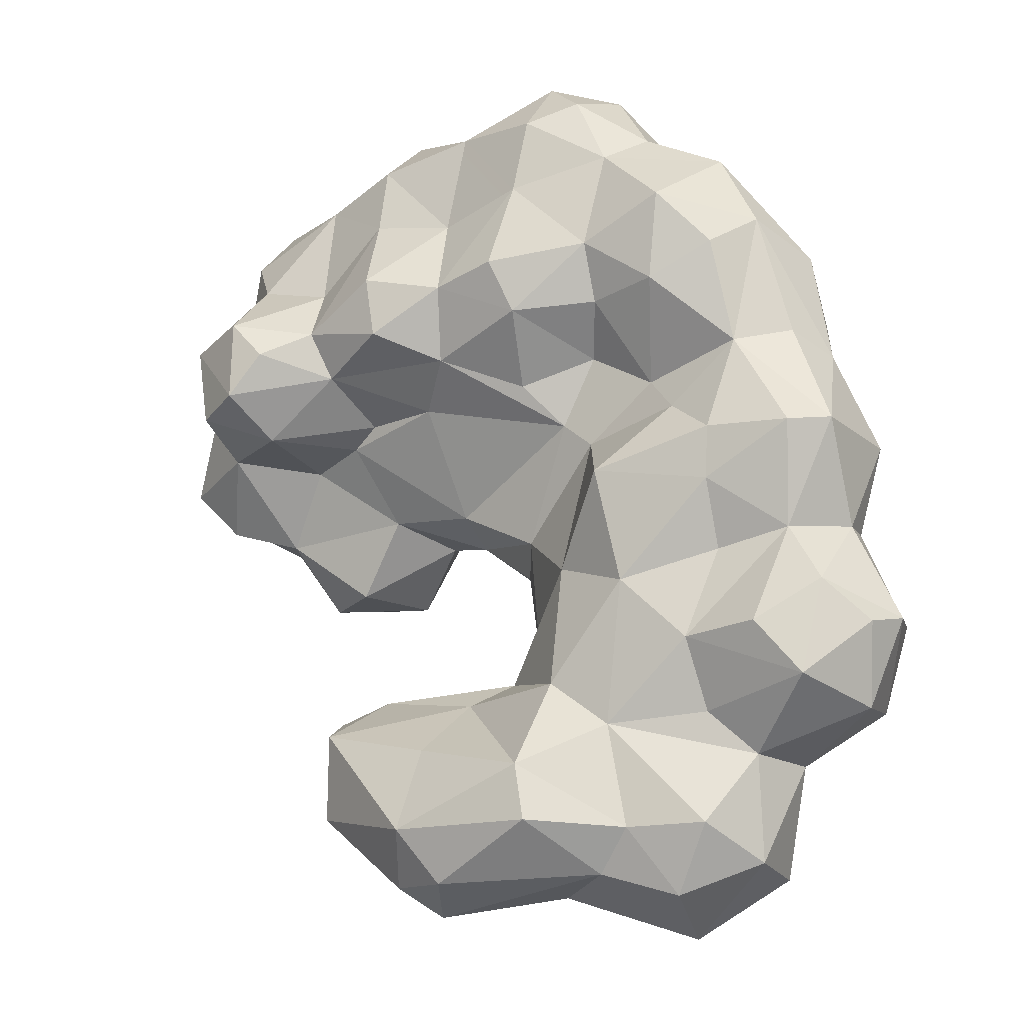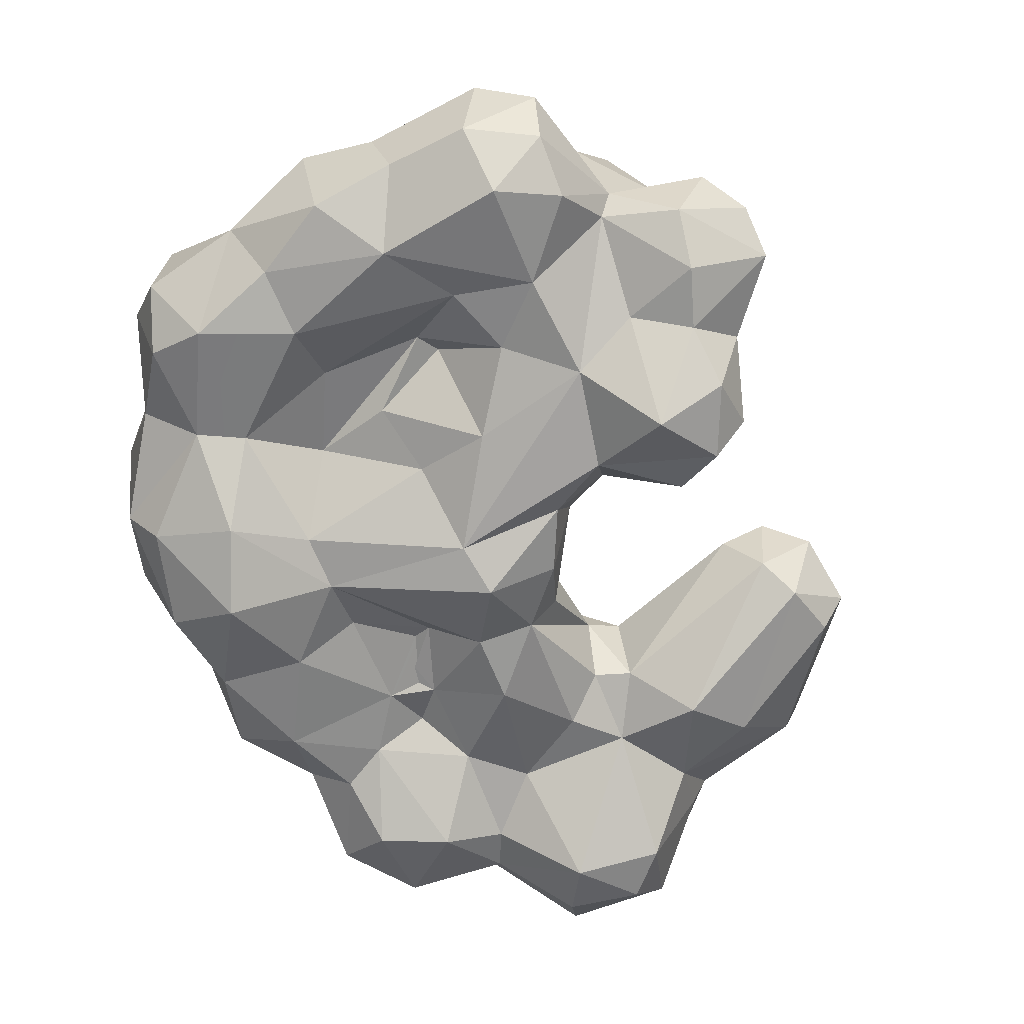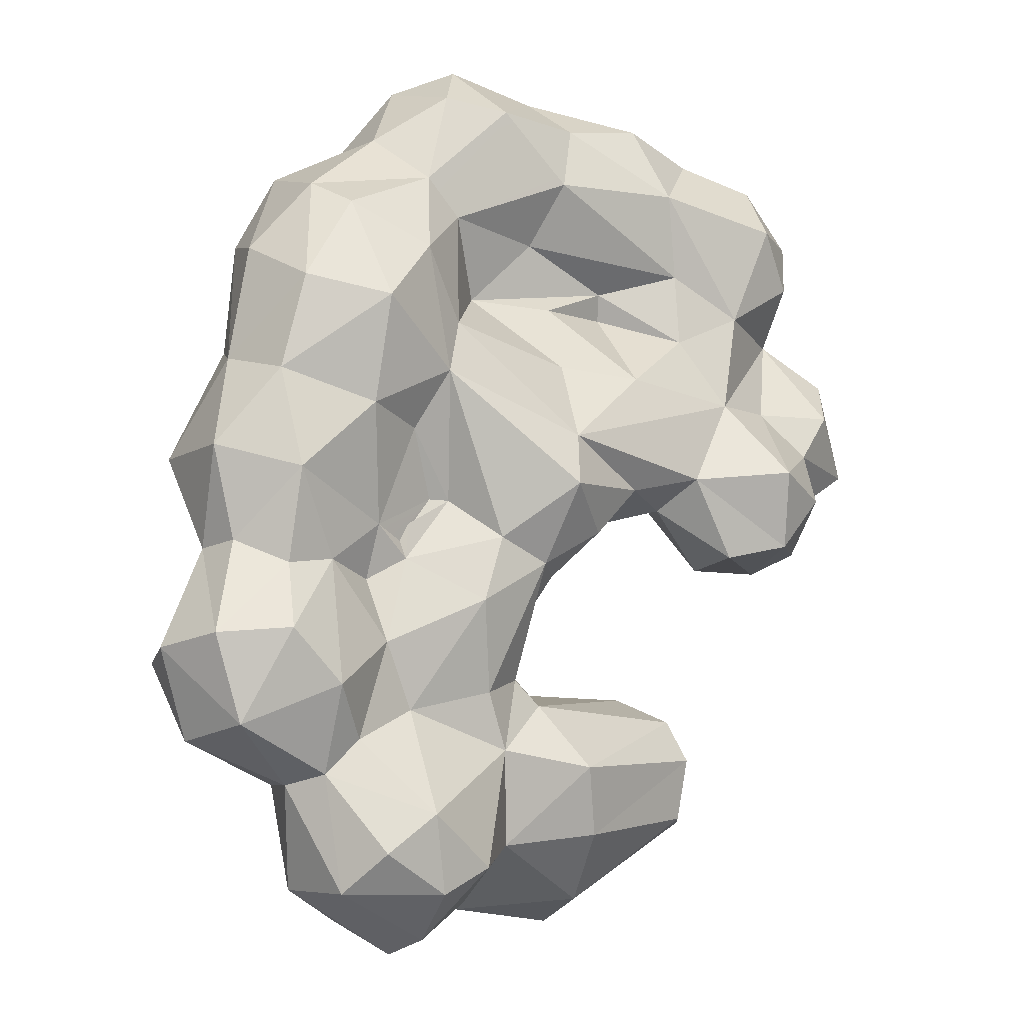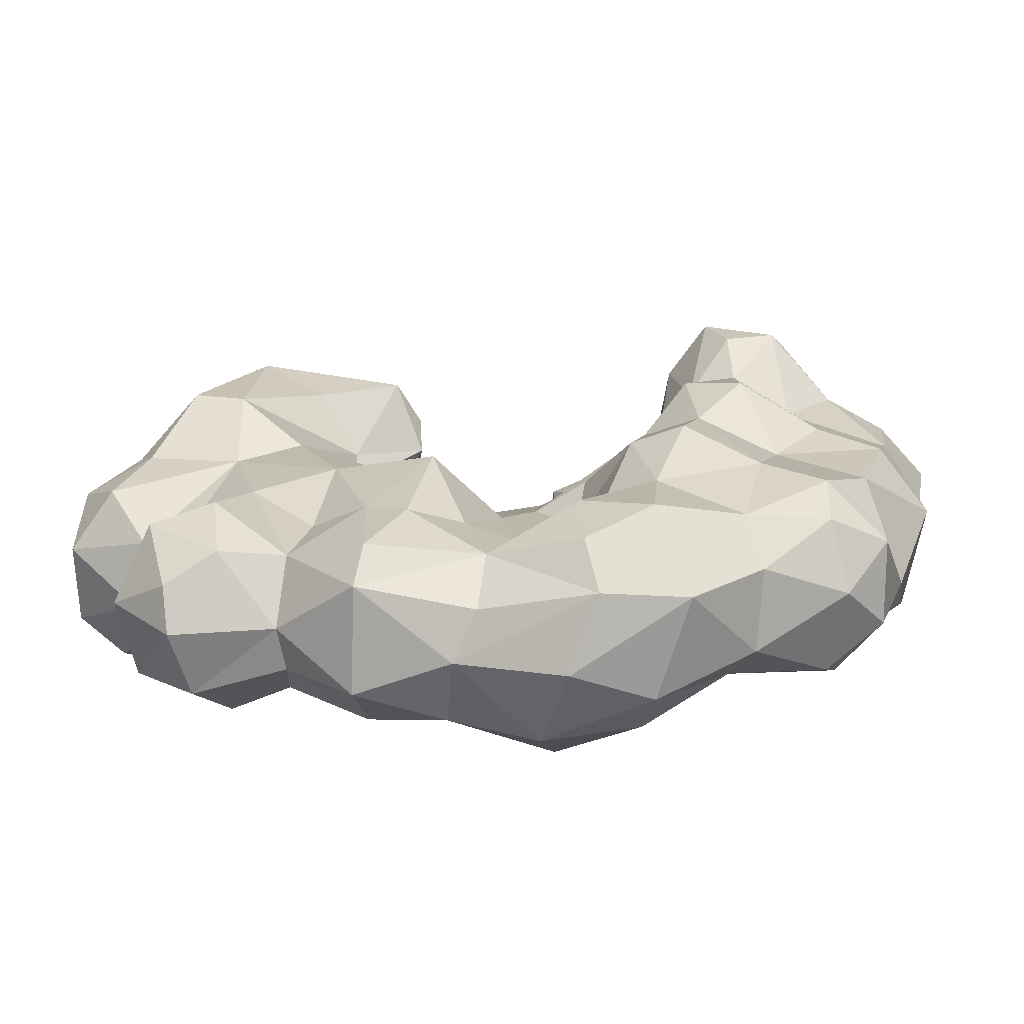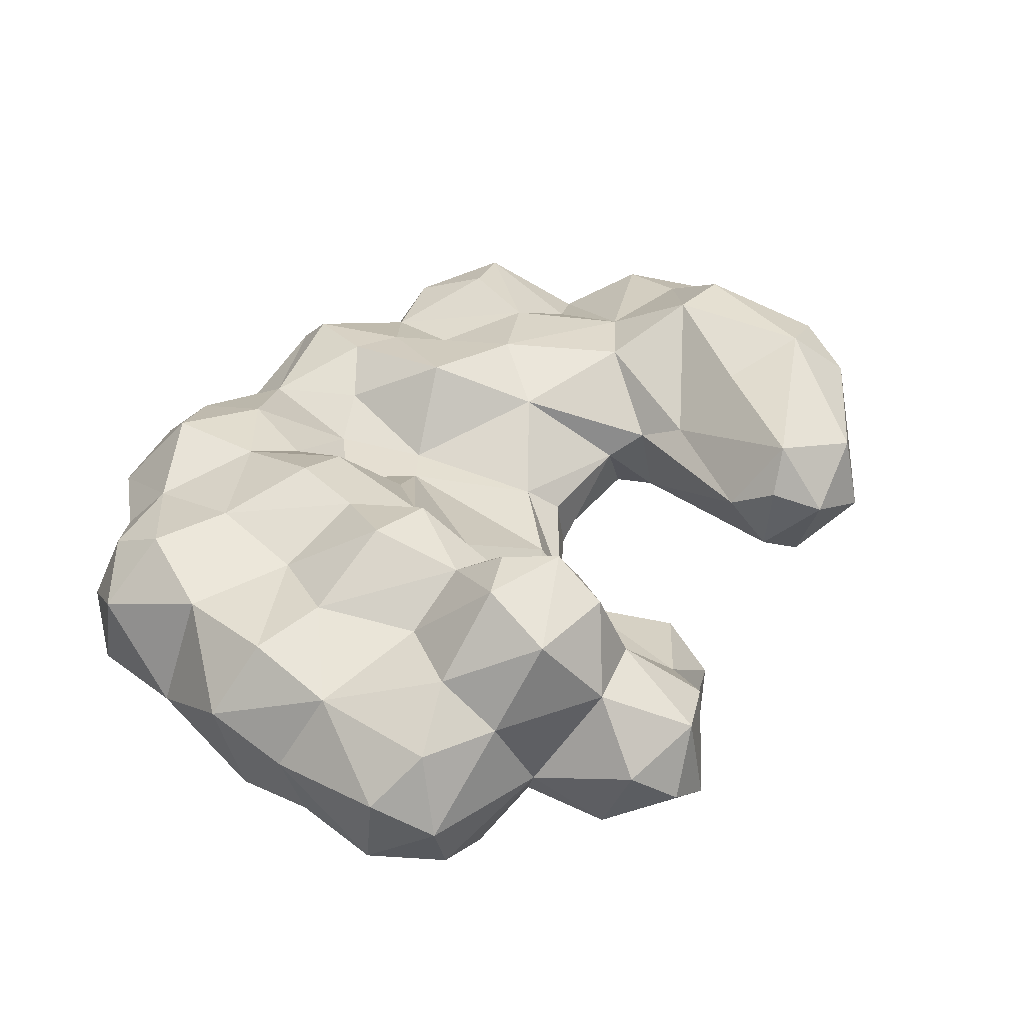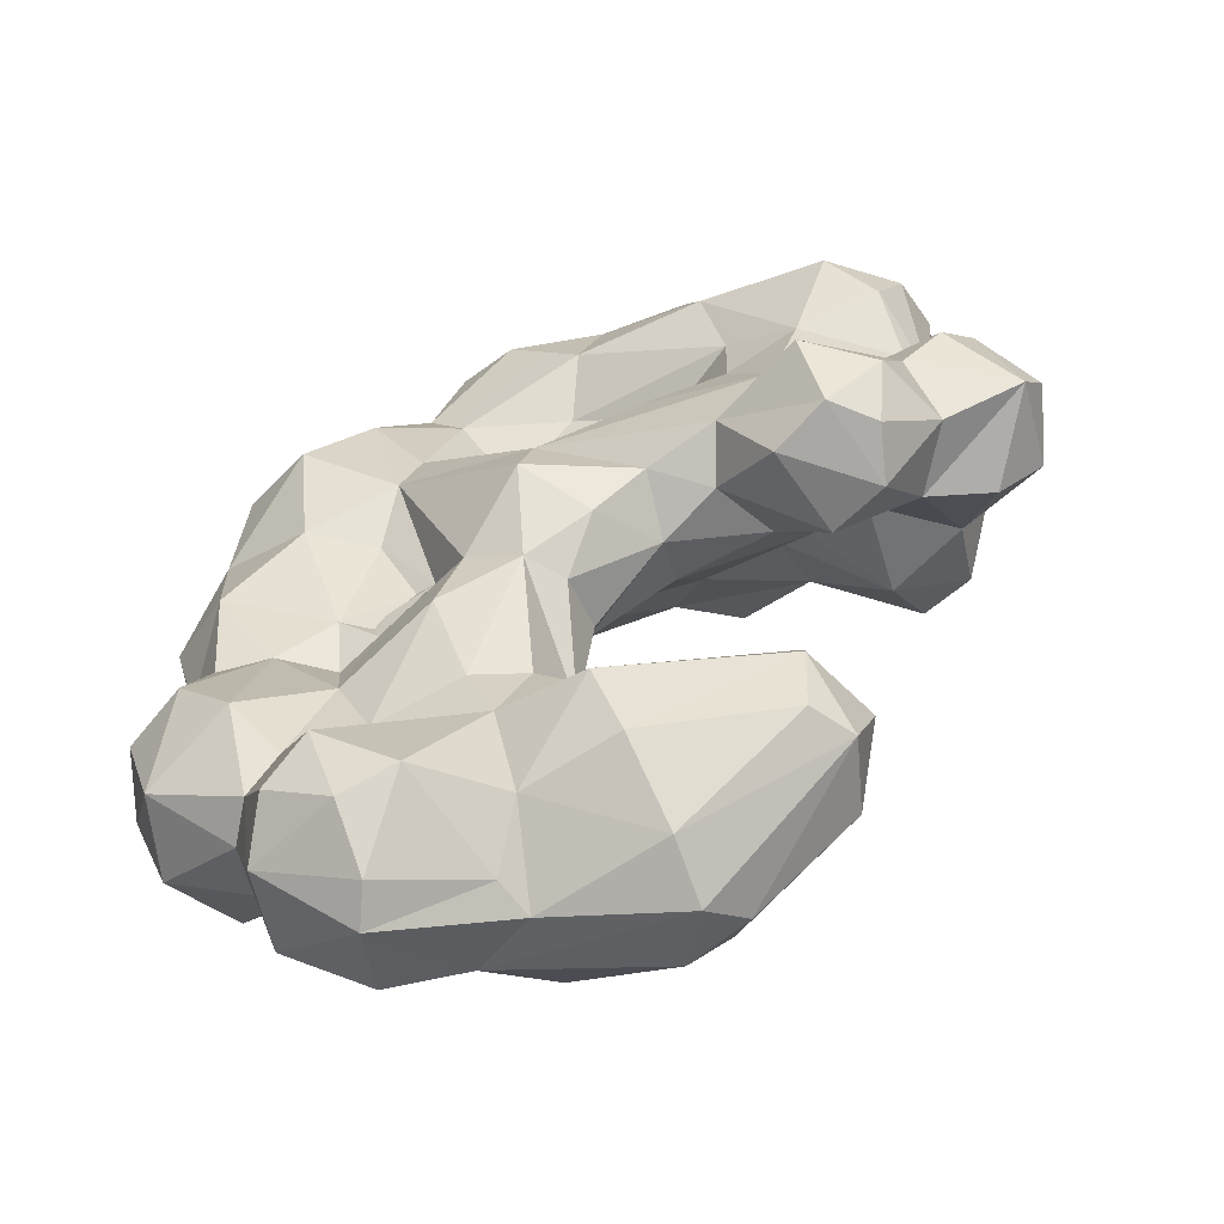
<metadata>
{"format":"obj","ext":"obj","renderer":"f3d","projection":"perspective","resolution":1024,"background":"white","views":[{"elev":-18.2,"azim":-147.7,"up":"+Z"},{"elev":-63.5,"azim":41.8,"up":"+Y"},{"elev":-8.9,"azim":-32.6,"up":"+Z"},{"elev":15.8,"azim":-63.4,"up":"+Y"},{"elev":40.3,"azim":53.6,"up":"+Y"},{"elev":-59.3,"azim":20.8,"up":"+Z"}]}
</metadata>
<code>
o Cloud_3
v -34.83 7.977 23.72
v -33.62 -5.86 18.41
v -35.91 -2.028 20.73
v -38.88 -6.869 10.41
v -31.95 -10.75 8.586
v -40.96 0.85 14.29
v -38.78 8.414 16.27
v -42.91 0.9338 3.316
v -41 5.847 4.94
v -40.68 -5.695 1.586
v -39.38 -7.666 -7.81
v -45.89 -2.653 -5.666
v -20.94 -2.084 31.96
v -26.46 -8.283 14.53
v -27.51 1.028 27.23
v -23.58 -3.106 23.04
v -17.61 2.262 36.35
v -15.25 -4.169 30.88
v -7.783 3.258 35.03
v -6.44 -2.598 30.76
v -8.266 -4.146 24.52
v -20.18 -3.1 19.5
v -10.15 -0.5509 18.65
v -32.01 -8.016 -1.144
v -26.01 -4.876 -2.518
v -23.64 -7.461 2.938
v -23.13 -2.809 -8.86
v -21.23 -3.225 -8.886
v -10.06 -9.097 -2.231
v -22.08 -6.413 7.973
v -16.54 0.265 12.33
v -8.397 -1.368 12.01
v -8.821 -4.401 5.522
v -2.384 4.614 -7.208
v -31.3 15.14 18.35
v -35.64 12.4 13.25
v -36.57 9.791 3.593
v -29.84 14.13 10.08
v -42.5 11.07 -6.122
v -34.83 12.52 -5.787
v -22.46 6.307 34.38
v -21.12 12.84 31.9
v -27.13 9.05 27.66
v -24.49 13.26 24.76
v -23.06 15.04 15.01
v -16.41 10.02 36.02
v -7.937 13.56 30.95
v -16.59 15.27 29.87
v -15.27 15.85 22.61
v -7.346 17.6 12.92
v -22.82 12.66 9.625
v -20.3 8.652 5.365
v -26.55 8.239 1.707
v -29.95 10.37 -2.1
v -19.52 8.053 -3.391
v -13.92 18.35 13.95
v -15.52 16.41 8.982
v -5.822 14.7 6.272
v -16.61 8.3 -0.9522
v -13.43 11.12 3.047
v -44.59 2.089 -14.67
v -46.56 -5.221 -23.19
v -47.77 5.768 -25.23
v -48.93 1.33 -24.15
v -45.79 2.417 -32.52
v -29.44 -4.227 -11.95
v -43.56 -2.234 -14.27
v -39.59 -5.728 -16.46
v -44.27 8.819 -21.3
v -34.7 -4.934 -15.72
v -43.96 -5.237 -31.34
v -40.55 -8.712 -22.7
v -35.52 -8.629 -27.58
v -26.68 -10.53 -39.1
v -30.91 -9.069 -42.73
v -35.51 5.285 -36.13
v -37.3 -1.057 -36.44
v -35.06 -4.646 -35.51
v -34.7 3.065 -45.92
v -19.31 -6.938 -18.72
v -29.7 -2.346 -16.99
v -25.62 -3.157 -11.45
v -26.58 -3.17 -13.17
v -25.95 -3.283 -14.83
v -28.45 -4.241 -22.99
v -25.5 -3.561 -29.23
v -10.85 -10.58 -7.229
v -11.91 -6.106 -14.63
v -17.11 -6.506 -12.47
v -10.54 4.95 -11.44
v -8.93 2.528 -14.26
v -9.16 -3.105 -15.38
v -11.02 4.088 -23.11
v -17.13 -4.178 -27.25
v -12.54 -1.584 -25.71
v -9.668 -1.415 -28.11
v -9.447 6.39 -26.41
v -24.73 -8.731 -46.36
v -31.97 -5.447 -32.26
v -33.36 -4.894 -46.31
v -25.82 -0.3631 -51.89
v -31.73 9.005 -42.7
v -27.78 7.001 -48.87
v -24.23 -3.788 -50.51
v -14.86 -3.466 -32.69
v -19.76 -8.368 -43.87
v -13.52 -1.424 -41.73
v -16.22 1.941 -47.12
v -14.96 5.517 -47.85
v -45.57 7.887 -5.549
v -40.84 8.217 -15.64
v -34.3 12.02 -10.72
v -33.91 9.109 -16.92
v -38.61 11.74 -25.17
v -31.17 10.96 -25.52
v -31.61 7.727 -32.08
v -42.46 9.808 -30.29
v -23.8 14.85 -8.921
v -25.2 12.61 -19.45
v -17.48 10.51 -16.69
v -17.25 12.29 -28.47
v -22.85 11.3 -32.9
v -24.48 10.9 -42.78
v -20.93 9.487 -46.65
v -15.63 16.19 -36.72
v -16.52 16.24 -42.1
v -3.929 14.53 -33.83
v -2.711 16.89 -41.8
v -2.596 8.523 -49.12
v -5.994 14.47 -46.95
v 1.814 -2.063 32.31
v 5.964 -3.553 16.96
v 4.214 -5.066 24.98
v 9.582 -0.3783 30.17
v 8.327 5.596 31.84
v 17.48 -1.276 28.29
v 16.5 -5.805 22.8
v 12.89 -4.69 13.12
v -0.8895 0.4919 15
v -0.484 1.346 12.43
v -1.113 -6.011 -6.467
v -1.179 -6.475 4.795
v 3.908 -2.823 -7.727
v 6.813 3.759 -6.003
v 5.992 -4.183 9.933
v 10.46 -5.959 3.395
v 5.597 -7.407 -4.931
v 14.15 -11.67 -4.058
v 19.72 4.616 -6.812
v 22.44 -1.119 22.78
v 20.57 -3.492 17.5
v 23.53 4.549 24.69
v 22.64 3.912 12.64
v 21.12 0.9379 12.12
v 17.3 -3.326 3.636
v 27.55 -0.611 8.123
v 21.59 -5.056 -0.7484
v 20.44 -8.288 -6.05
v 25.23 -4.235 3.879
v 23.42 -1.175 -5.767
v 30.74 0.08974 -1.473
v 31.97 2.961 2.794
v 1.311 8.326 34.69
v 1.51 14.24 29.35
v -6.363 14.46 21.02
v 1.546 15.56 22.51
v -0.1045 19.98 14.55
v 9.611 12.47 27.39
v 9.072 14.83 16.67
v 16.49 15.22 18.64
v -0.7301 19.46 8.705
v 6.565 16.51 6.27
v -1.782 10.89 2.768
v 5.734 9.853 2.85
v 8.724 9.038 1.118
v 7.812 18.59 10.8
v 15.36 22.07 12.24
v 11.88 21.88 8.37
v 15.36 22.32 4.386
v 14.54 7.464 -0.1047
v 13.84 16.89 0.7733
v 19.25 7.29 28.76
v 20.37 11.6 23.63
v 21.55 11.54 16.3
v 21.98 19.42 11.26
v 24.85 12.74 6.423
v 20.47 19.82 3.432
v 21.43 13.13 0.8875
v 25.76 7.484 -5.024
v 30.25 6.57 6.98
v 29.91 8.942 -0.401
v -5.754 -6.254 -11.15
v -1.74 -0.2934 -9.234
v -6.262 -5.317 -34.17
v 8.416 2.001 -28.88
v 10.12 -6.762 -12.52
v 15.44 -9.146 -11.28
v 12.22 1.891 -12.8
v 17.66 -0.7853 -13.08
v -4.305 -3.174 -40.62
v -2.721 2.823 -46.86
v 9.317 -0.1939 -32.89
v 8.821 0.804 -38.78
v 11.47 4.546 -39.03
v 19.04 -5.769 -11.52
v -5.646 8.601 -28.5
v 5.514 6.805 -26.41
v 7.908 13.61 -30.89
v 9.39 9.315 -28.7
v 12.47 7.406 -32.67
v 0.01367 12.35 -46.55
v 9.475 11.57 -38.84
f 6 7 8
f 10 24 5
f 11 24 10
f 110 8 9
f 10 5 4
f 2 16 3
f 15 16 13
f 3 16 15
f 21 20 18
f 20 19 18
f 16 22 18
f 13 17 41
f 5 14 2
f 26 30 14
f 27 28 25
f 32 139 31
f 31 33 32
f 139 23 31
f 26 29 30
f 26 87 29
f 30 22 14
f 3 15 1
f 31 23 22
f 35 7 1
f 37 9 7
f 37 110 9
f 43 44 1
f 48 42 46
f 47 48 46
f 47 49 48
f 45 44 49
f 44 43 42
f 54 118 40
f 57 58 60
f 45 57 51
f 56 57 45
f 50 57 56
f 51 57 52
f 57 60 52
f 58 59 60
f 59 55 53
f 53 51 52
f 38 36 35
f 54 37 53
f 64 71 62
f 67 11 12
f 68 67 62
f 67 68 11
f 71 72 62
f 71 73 72
f 72 70 68
f 72 68 62
f 76 79 77
f 76 77 65
f 65 77 71
f 82 27 66
f 82 28 83
f 83 84 82
f 84 28 82
f 66 84 83
f 85 86 80
f 80 88 89
f 93 91 92
f 80 94 88
f 94 95 88
f 97 93 96
f 95 96 93
f 84 80 89
f 81 85 84
f 88 95 93
f 99 85 73
f 98 106 74
f 74 86 99
f 79 103 101
f 79 101 100
f 106 108 107
f 108 109 107
f 109 201 107
f 101 108 104
f 75 98 74
f 104 100 101
f 73 85 70
f 85 81 70
f 78 75 74
f 74 99 78
f 94 105 95
f 105 96 95
f 110 39 111
f 111 39 112
f 112 113 111
f 114 69 111
f 115 116 117
f 114 117 69
f 117 63 69
f 115 111 113
f 116 76 117
f 119 113 112
f 122 116 115
f 120 118 55
f 97 121 120
f 121 122 119
f 122 102 76
f 123 102 122
f 129 109 124
f 126 130 124
f 125 123 122
f 123 103 102
f 128 130 126
f 126 124 123
f 206 125 121
f 19 20 131
f 21 132 133
f 136 135 134
f 133 136 134
f 133 137 136
f 133 138 137
f 134 163 131
f 133 131 20
f 29 142 33
f 146 138 145
f 139 145 132
f 29 146 142
f 143 147 141
f 152 182 136
f 153 152 150
f 152 136 150
f 153 150 151
f 159 156 154
f 153 154 156
f 158 157 148
f 148 157 155
f 149 161 160
f 157 159 155
f 162 156 161
f 146 154 138
f 148 155 146
f 132 138 133
f 167 165 166
f 135 182 168
f 171 58 50
f 167 171 50
f 175 34 173
f 34 59 173
f 177 169 170
f 179 178 177
f 178 172 176
f 178 176 177
f 172 181 174
f 181 180 175
f 181 175 174
f 180 144 175
f 172 173 58
f 171 172 58
f 184 183 152
f 182 152 183
f 185 184 186
f 179 185 187
f 185 179 177
f 187 188 181
f 188 189 149
f 181 188 180
f 188 186 191
f 191 186 190
f 182 183 168
f 183 170 168
f 187 181 179
f 169 176 166
f 166 176 167
f 192 193 141
f 193 143 141
f 144 193 34
f 91 193 92
f 194 96 105
f 96 207 97
f 143 198 196
f 198 199 196
f 202 203 204
f 200 202 194
f 160 199 149
f 197 199 205
f 96 194 195
f 206 208 127
f 128 125 127
f 212 204 211
f 212 128 208
f 211 204 129
f 211 128 212
f 210 208 209
f 165 50 49
f 173 59 58
f 107 194 105
f 110 61 12
f 89 87 26
f 66 25 24
f 66 27 25
f 28 89 26
f 149 198 144
f 205 160 158
f 148 197 158
f 19 46 17
f 69 63 64
f 63 117 65
f 111 69 61
f 117 76 65
f 102 103 79
f 109 101 124
f 184 152 153
f 191 162 161
f 209 207 195
f 210 209 195
f 3 1 6
f 8 110 12
f 2 4 5
f 4 3 6
f 6 8 4
f 7 9 8
f 10 8 12
f 10 12 11
f 4 8 10
f 2 3 4
f 13 41 15
f 2 14 16
f 14 22 16
f 13 18 17
f 18 19 17
f 22 21 18
f 22 23 21
f 13 16 18
f 14 5 26
f 24 26 5
f 24 25 26
f 30 31 22
f 30 33 31
f 29 33 30
f 28 26 25
f 36 38 37
f 7 36 37
f 37 39 110
f 37 40 39
f 41 42 43
f 44 45 35
f 44 35 1
f 46 19 47
f 49 50 56
f 41 46 42
f 48 49 44
f 48 44 42
f 45 38 35
f 51 53 38
f 45 51 38
f 55 118 54
f 53 55 54
f 50 58 57
f 52 60 59
f 90 55 59
f 52 59 53
f 54 40 37
f 38 53 37
f 35 36 7
f 49 56 45
f 64 63 65
f 64 65 71
f 11 68 70
f 72 73 70
f 62 67 61
f 62 61 64
f 70 66 11
f 78 77 100
f 77 78 71
f 79 100 77
f 78 100 75
f 71 78 73
f 82 83 27
f 27 83 28
f 66 83 82
f 70 81 66
f 66 81 84
f 85 99 86
f 89 88 87
f 88 93 92
f 28 84 89
f 86 94 80
f 84 85 80
f 88 92 192
f 86 74 105
f 75 100 98
f 106 107 105
f 74 106 105
f 104 108 106
f 98 104 106
f 104 98 100
f 73 78 99
f 86 105 94
f 115 117 114
f 115 114 111
f 118 112 40
f 118 120 119
f 118 119 112
f 115 119 122
f 90 120 55
f 120 93 97
f 97 206 121
f 120 121 119
f 119 115 113
f 90 93 120
f 122 76 116
f 103 123 124
f 125 128 126
f 130 129 124
f 125 126 123
f 121 125 122
f 206 127 125
f 19 131 163
f 21 23 132
f 136 182 135
f 134 135 163
f 20 21 133
f 131 133 134
f 139 32 140
f 32 142 140
f 140 142 145
f 29 87 141
f 132 145 138
f 146 147 148
f 139 140 145
f 29 141 147
f 29 147 146
f 142 146 145
f 137 150 136
f 151 150 137
f 151 138 154
f 154 155 159
f 156 190 153
f 154 153 151
f 160 161 157
f 149 189 161
f 157 158 160
f 157 161 159
f 162 190 156
f 159 161 156
f 138 151 137
f 146 155 154
f 23 139 132
f 19 163 47
f 163 164 47
f 164 165 47
f 166 165 164
f 167 50 165
f 135 168 163
f 170 169 168
f 169 166 168
f 163 168 164
f 168 166 164
f 174 175 173
f 172 174 173
f 176 172 171
f 176 171 167
f 178 179 172
f 169 177 176
f 172 179 181
f 183 184 170
f 153 190 186
f 186 184 153
f 170 185 177
f 180 188 149
f 187 186 188
f 191 189 188
f 186 187 185
f 184 185 170
f 92 193 192
f 34 193 90
f 193 91 90
f 144 143 193
f 96 195 207
f 196 197 147
f 196 199 197
f 144 198 143
f 202 210 195
f 143 196 147
f 201 203 200
f 201 204 203
f 204 210 202
f 200 203 202
f 198 149 199
f 194 202 195
f 207 208 206
f 207 209 208
f 208 128 127
f 128 211 130
f 130 211 129
f 204 212 210
f 208 210 212
f 33 142 32
f 47 165 49
f 34 90 59
f 87 88 192
f 107 200 194
f 201 200 107
f 11 66 24
f 12 61 67
f 87 192 141
f 147 197 148
f 197 205 158
f 205 199 160
f 40 112 39
f 1 7 6
f 17 46 41
f 41 43 15
f 1 15 43
f 61 69 64
f 110 111 61
f 76 102 79
f 93 90 91
f 103 124 101
f 109 108 101
f 175 144 34
f 144 180 149
f 191 190 162
f 191 161 189
f 97 207 206
f 129 204 201
f 129 201 109

</code>
